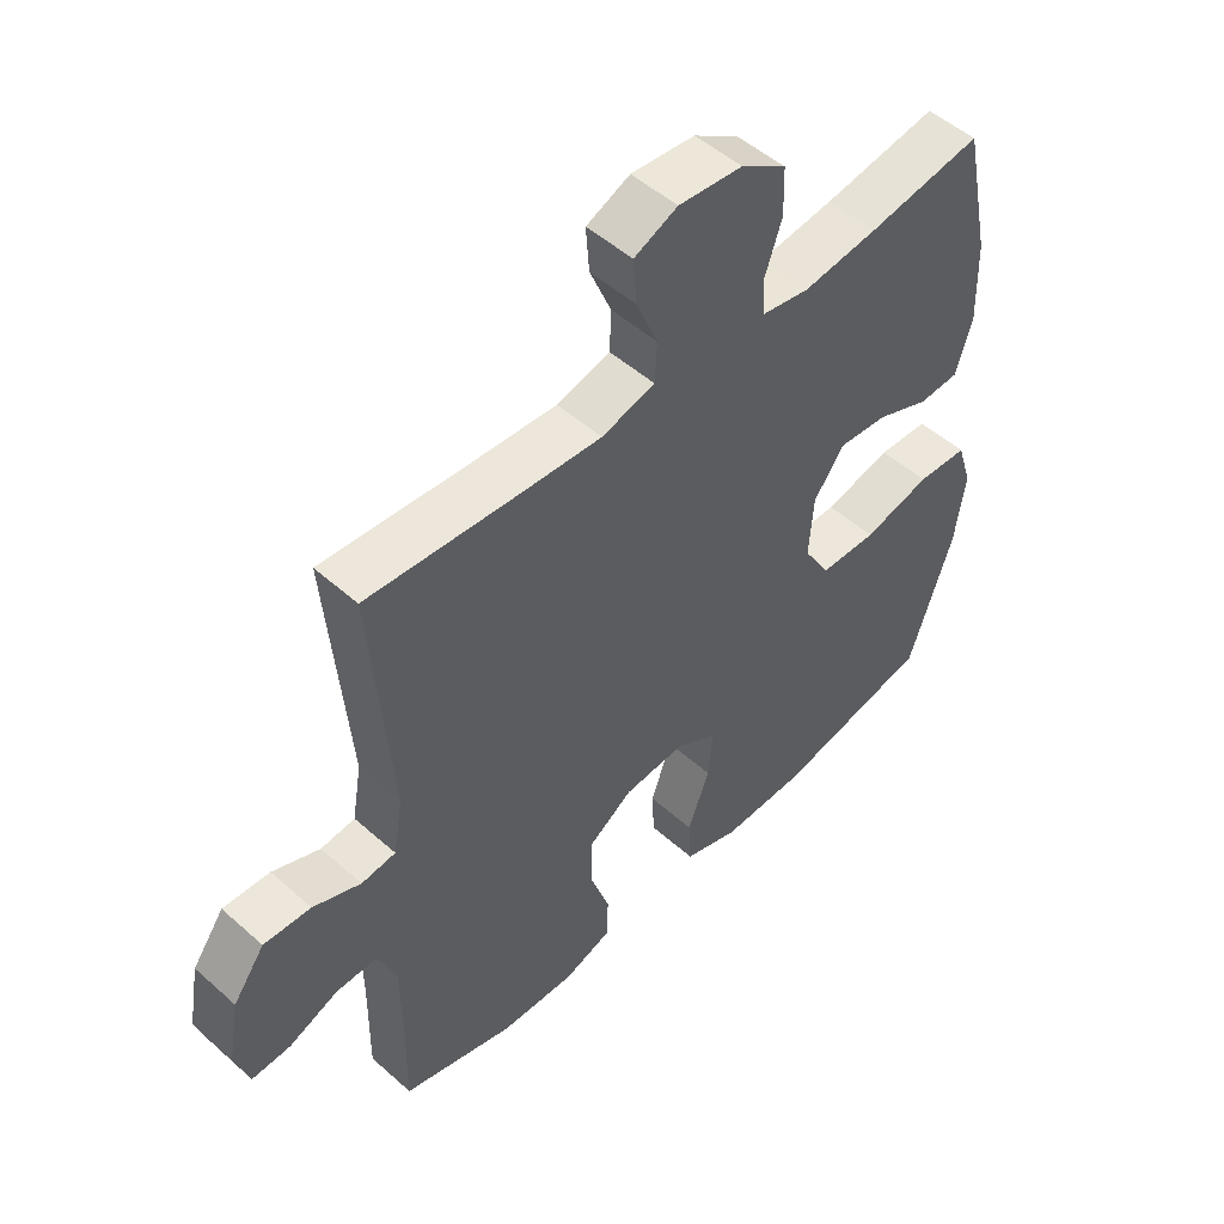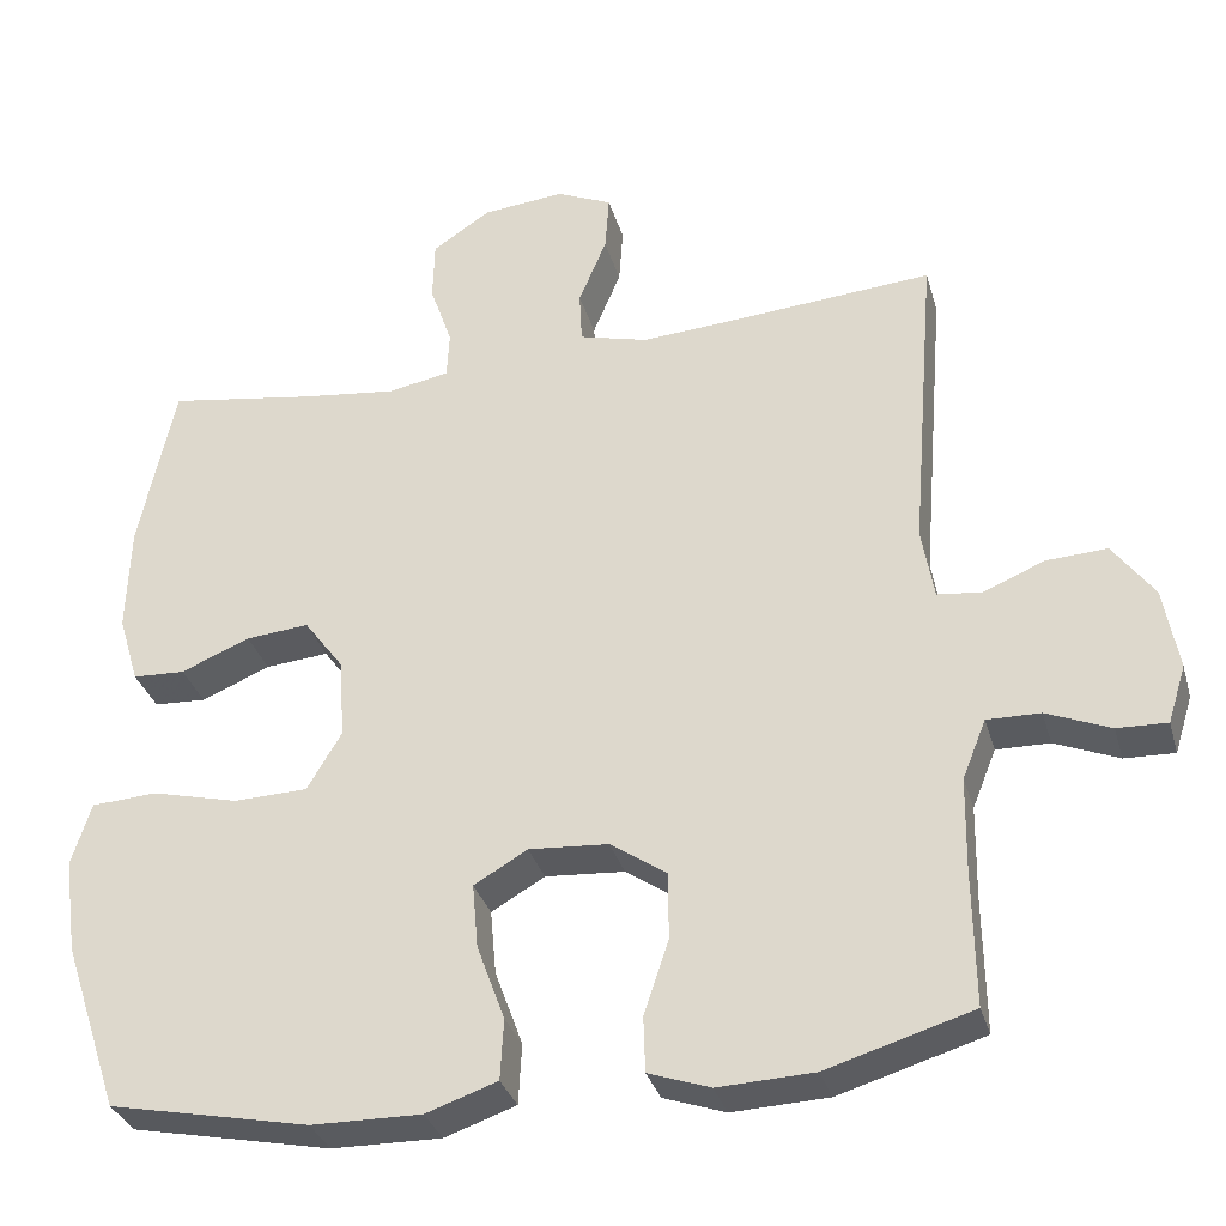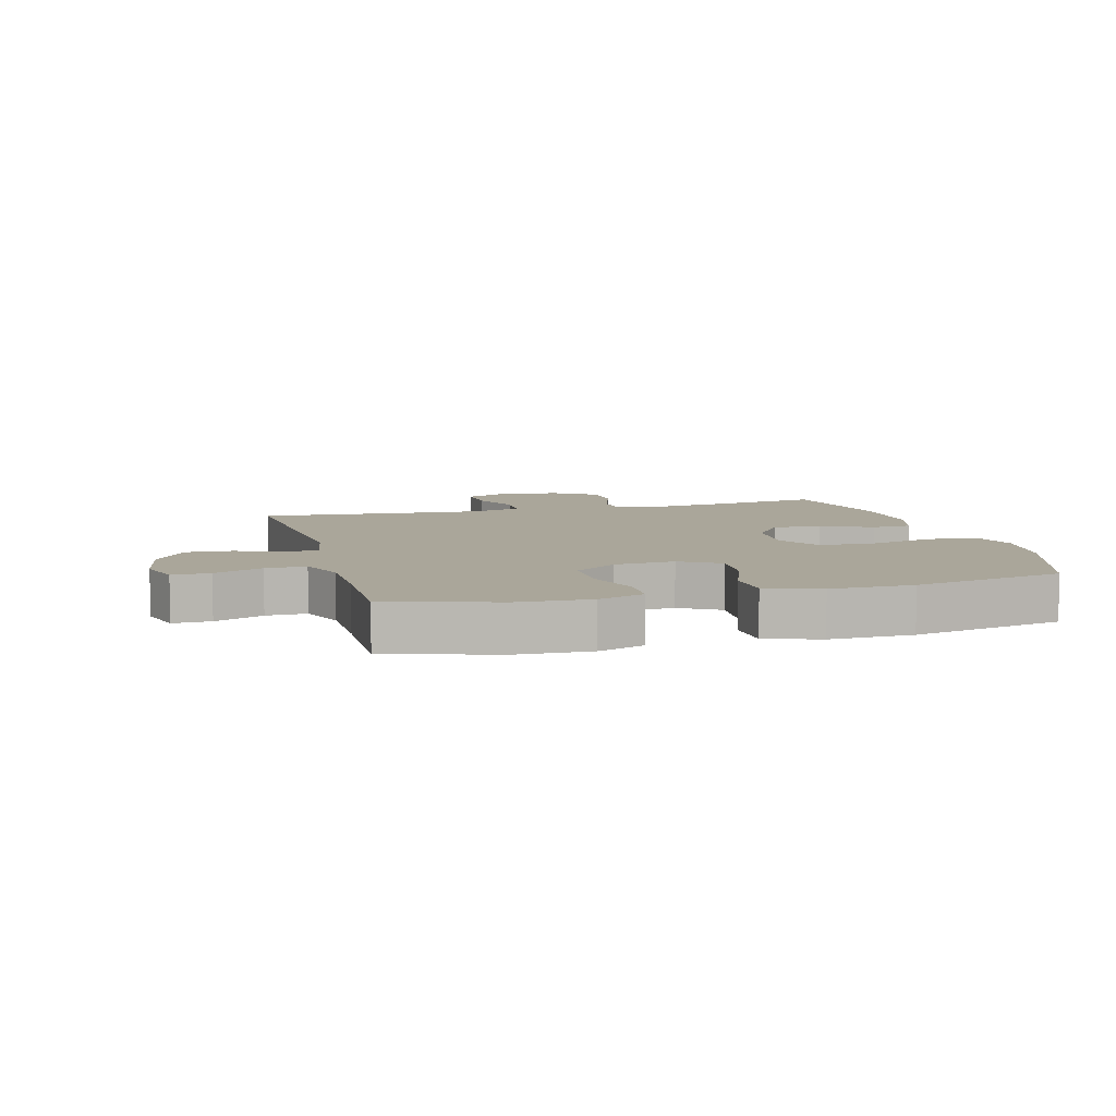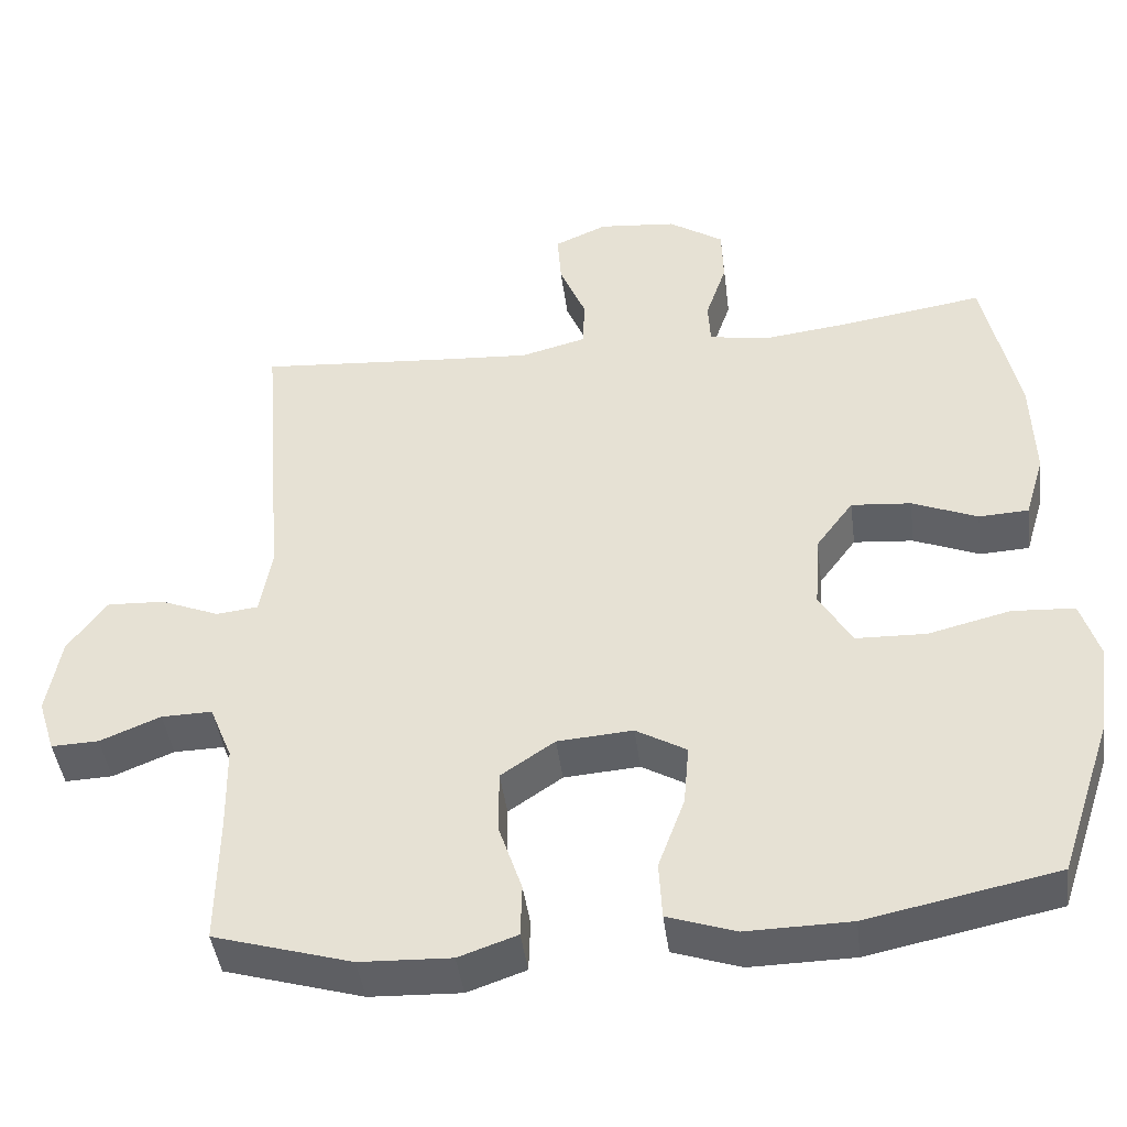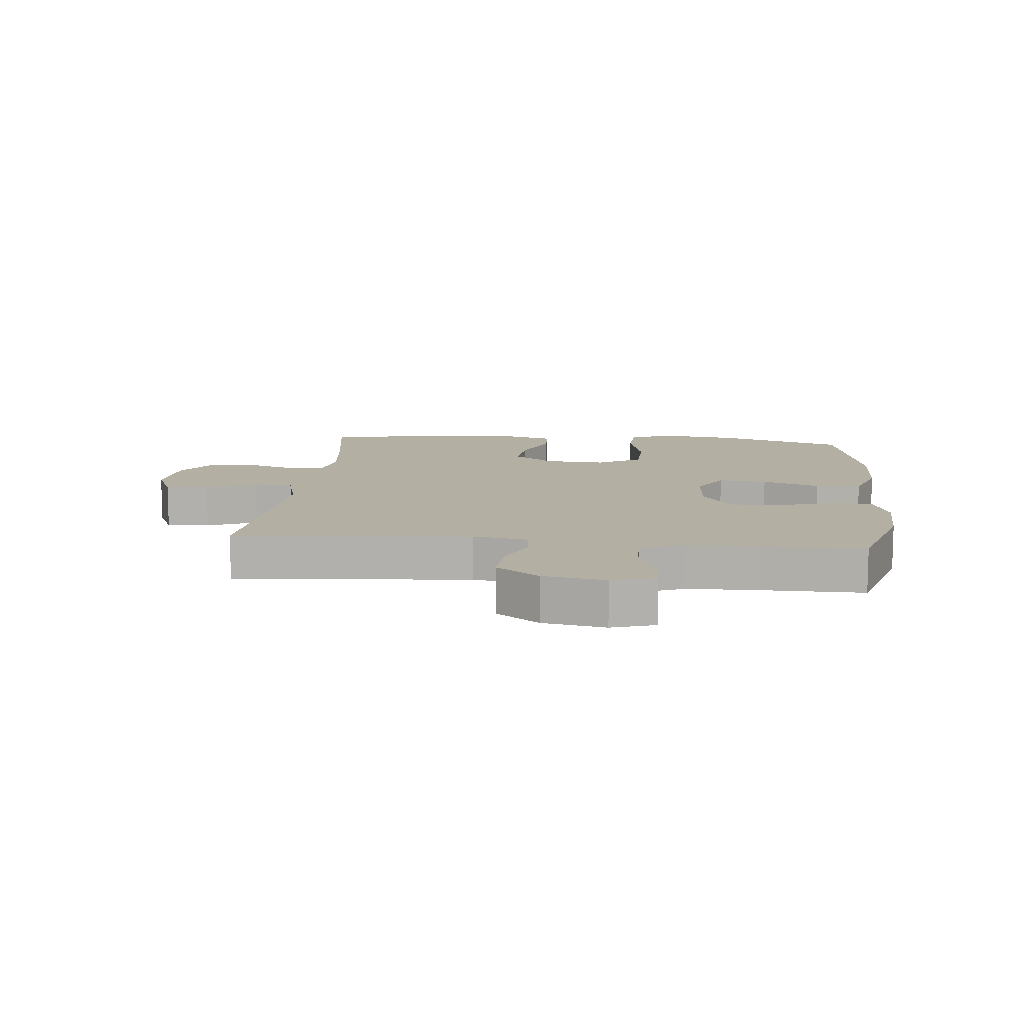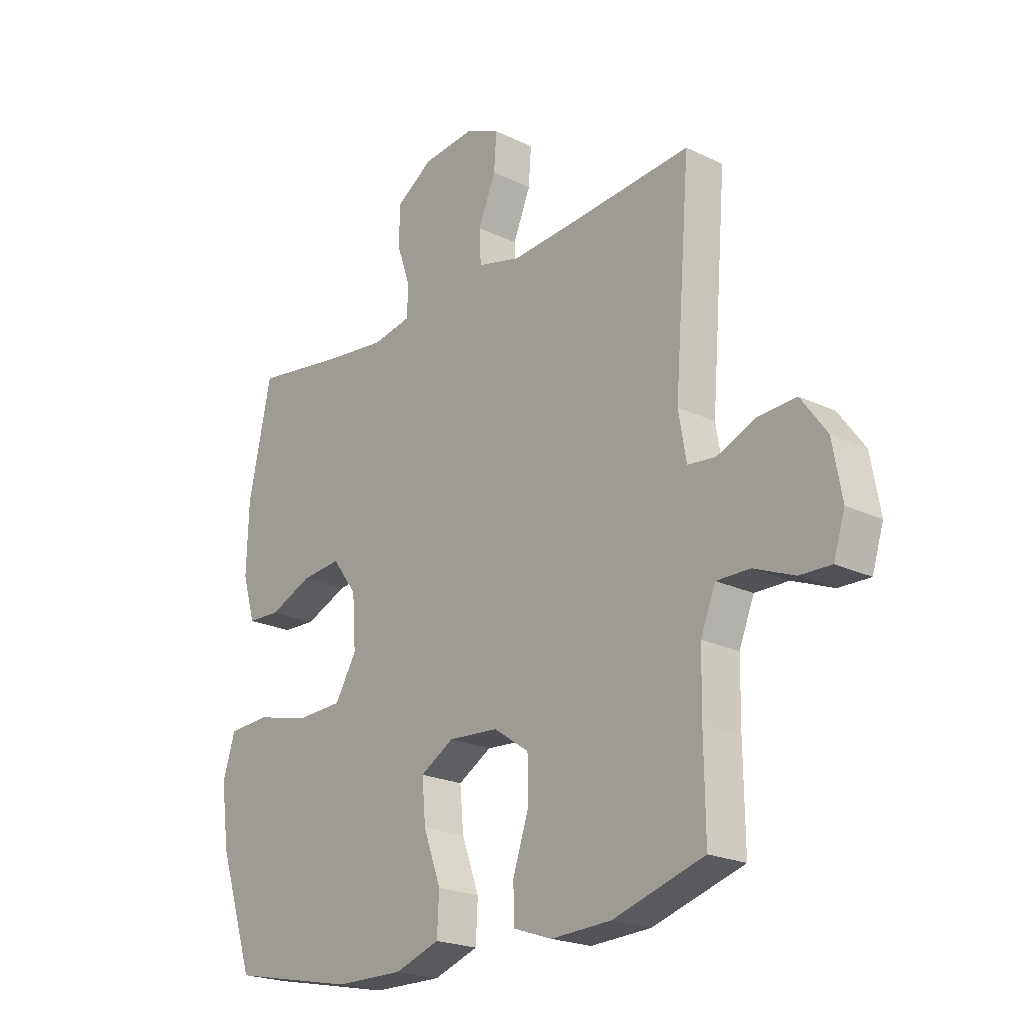
<metadata>
{"format":"obj","ext":"obj","renderer":"f3d","projection":"perspective","resolution":1024,"background":"white","views":[{"elev":50.8,"azim":134.1,"up":"+Z"},{"elev":-32.6,"azim":15.2,"up":"+Z"},{"elev":7.8,"azim":164.9,"up":"+Y"},{"elev":-44.0,"azim":-172.6,"up":"+Z"},{"elev":11.1,"azim":95.5,"up":"+Y"},{"elev":-21.7,"azim":49.7,"up":"+Z"}]}
</metadata>
<code>
v 0.5 0.07 -0.5
v 0.323 0.07 -0.553
v 0.206 0.07 -0.558
v 0.131 0.07 -0.532
v 0.129 0.07 -0.464
v 0.159 0.07 -0.374
v 0.159 0.07 -0.292
v 0.09 0.07 -0.245
v -0.007 0.07 -0.238
v -0.072 0.07 -0.276
v -0.065 0.07 -0.355
v -0.031 0.07 -0.448
v -0.035 0.07 -0.522
v -0.122 0.07 -0.552
v -0.256 0.07 -0.55
v -0.5 0.07 -0.5
v -0.569 0.07 -0.293
v -0.585 0.07 -0.177
v -0.561 0.07 -0.1
v -0.481 0.07 -0.095
v -0.375 0.07 -0.121
v -0.285 0.07 -0.118
v -0.243 0.07 -0.047
v -0.25 0.07 0.051
v -0.298 0.07 0.116
v -0.375 0.07 0.109
v -0.459 0.07 0.074
v -0.523 0.07 0.077
v -0.548 0.07 0.161
v -0.544 0.07 0.292
v -0.5 0.07 0.5
v -0.32 0.07 0.472
v -0.203 0.07 0.458
v -0.128 0.07 0.472
v -0.125 0.07 0.529
v -0.152 0.07 0.608
v -0.15 0.07 0.683
v -0.079 0.07 0.73
v 0.021 0.07 0.74
v 0.089 0.07 0.71
v 0.084 0.07 0.64
v 0.05 0.07 0.558
v 0.053 0.07 0.494
v 0.137 0.07 0.472
v 0.267 0.07 0.481
v 0.5 0.07 0.5
v 0.469 0.07 0.116
v 0.484 0.07 0.028
v 0.538 0.07 0.022
v 0.613 0.07 0.053
v 0.687 0.07 0.057
v 0.737 0.07 -0.012
v 0.755 0.07 -0.113
v 0.733 0.07 -0.183
v 0.672 0.07 -0.181
v 0.594 0.07 -0.149
v 0.529 0.07 -0.148
v 0.5 0.07 -0.22
v 0.498 0.07 -0.333
v 0.5 0 -0.5
v 0.323 0 -0.553
v 0.206 0 -0.558
v 0.131 0 -0.532
v 0.129 0 -0.464
v 0.159 0 -0.374
v 0.159 0 -0.292
v 0.09 0 -0.245
v -0.007 0 -0.238
v -0.072 0 -0.276
v -0.065 0 -0.355
v -0.031 0 -0.448
v -0.035 0 -0.522
v -0.122 0 -0.552
v -0.256 0 -0.55
v -0.5 0 -0.5
v -0.569 0 -0.293
v -0.585 0 -0.177
v -0.561 0 -0.1
v -0.481 0 -0.095
v -0.375 0 -0.121
v -0.285 0 -0.118
v -0.243 0 -0.047
v -0.25 0 0.051
v -0.298 0 0.116
v -0.375 0 0.109
v -0.459 0 0.074
v -0.523 0 0.077
v -0.548 0 0.161
v -0.544 0 0.292
v -0.5 0 0.5
v -0.32 0 0.472
v -0.203 0 0.458
v -0.128 0 0.472
v -0.125 0 0.529
v -0.152 0 0.608
v -0.15 0 0.683
v -0.079 0 0.73
v 0.021 0 0.74
v 0.089 0 0.71
v 0.084 0 0.64
v 0.05 0 0.558
v 0.053 0 0.494
v 0.137 0 0.472
v 0.267 0 0.481
v 0.5 0 0.5
v 0.469 0 0.116
v 0.484 0 0.028
v 0.538 0 0.022
v 0.613 0 0.053
v 0.687 0 0.057
v 0.737 0 -0.012
v 0.755 0 -0.113
v 0.733 0 -0.183
v 0.672 0 -0.181
v 0.594 0 -0.149
v 0.529 0 -0.148
v 0.5 0 -0.22
v 0.498 0 -0.333
f 53 54 55 56
f 53 56 57
f 52 53 57
f 49 50 51 52
f 48 49 52 57
f 45 46 47
f 44 45 47 48
f 43 44 48 57
f 39 40 41 42
f 39 42 43
f 38 39 43
f 35 36 37 38
f 34 35 38 43
f 33 34 43 57
f 29 30 31 32
f 26 27 28 29
f 25 26 29 32
f 24 25 32 33
f 18 19 20 21
f 18 21 22
f 17 18 22
f 16 17 22
f 15 16 22 23
f 11 12 13 14
f 10 11 14 15
f 3 4 5 6
f 3 6 7
f 59 1 2 3
f 58 59 3 7
f 23 24 33 57
f 10 15 23
f 9 10 23
f 8 9 23 57
f 7 8 57 58
f 115 114 113 112
f 116 115 112
f 116 112 111
f 111 110 109 108
f 116 111 108 107
f 106 105 104
f 107 106 104 103
f 116 107 103 102
f 101 100 99 98
f 102 101 98
f 102 98 97
f 97 96 95 94
f 102 97 94 93
f 116 102 93 92
f 91 90 89 88
f 88 87 86 85
f 91 88 85 84
f 92 91 84 83
f 80 79 78 77
f 81 80 77
f 81 77 76
f 81 76 75
f 82 81 75 74
f 73 72 71 70
f 74 73 70 69
f 65 64 63 62
f 66 65 62
f 62 61 60 118
f 66 62 118 117
f 116 92 83 82
f 82 74 69
f 82 69 68
f 116 82 68 67
f 117 116 67 66
f 1 60 61 2
f 2 61 62 3
f 3 62 63 4
f 4 63 64 5
f 5 64 65 6
f 6 65 66 7
f 7 66 67 8
f 8 67 68 9
f 9 68 69 10
f 10 69 70 11
f 11 70 71 12
f 12 71 72 13
f 13 72 73 14
f 14 73 74 15
f 15 74 75 16
f 16 75 76 17
f 17 76 77 18
f 18 77 78 19
f 19 78 79 20
f 20 79 80 21
f 21 80 81 22
f 22 81 82 23
f 23 82 83 24
f 24 83 84 25
f 25 84 85 26
f 26 85 86 27
f 27 86 87 28
f 28 87 88 29
f 29 88 89 30
f 30 89 90 31
f 31 90 91 32
f 32 91 92 33
f 33 92 93 34
f 34 93 94 35
f 35 94 95 36
f 36 95 96 37
f 37 96 97 38
f 38 97 98 39
f 39 98 99 40
f 40 99 100 41
f 41 100 101 42
f 42 101 102 43
f 43 102 103 44
f 44 103 104 45
f 45 104 105 46
f 46 105 106 47
f 47 106 107 48
f 48 107 108 49
f 49 108 109 50
f 50 109 110 51
f 51 110 111 52
f 52 111 112 53
f 53 112 113 54
f 54 113 114 55
f 55 114 115 56
f 56 115 116 57
f 57 116 117 58
f 58 117 118 59
f 59 118 60 1

</code>
